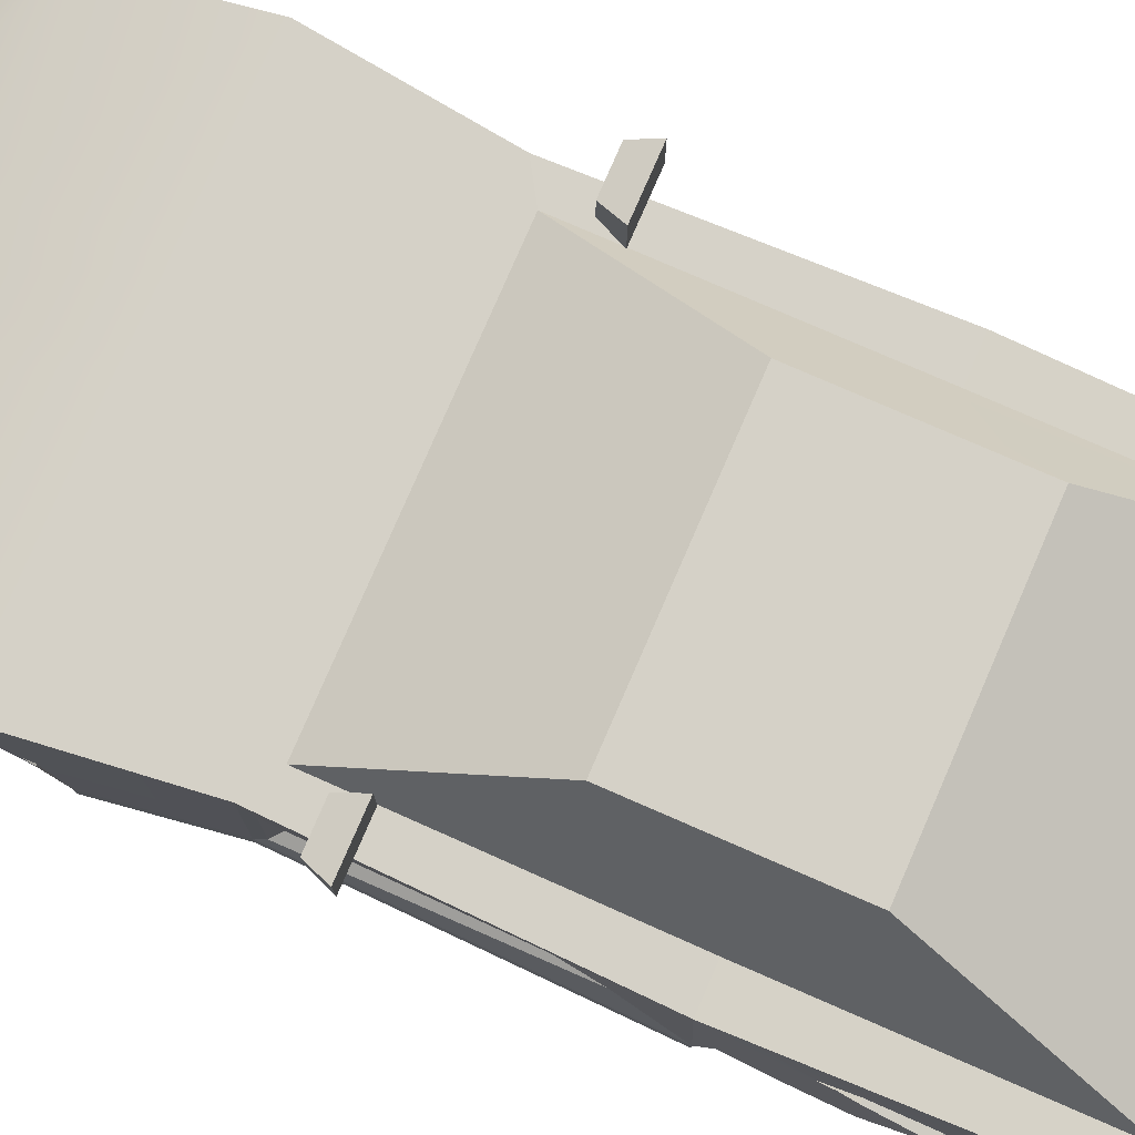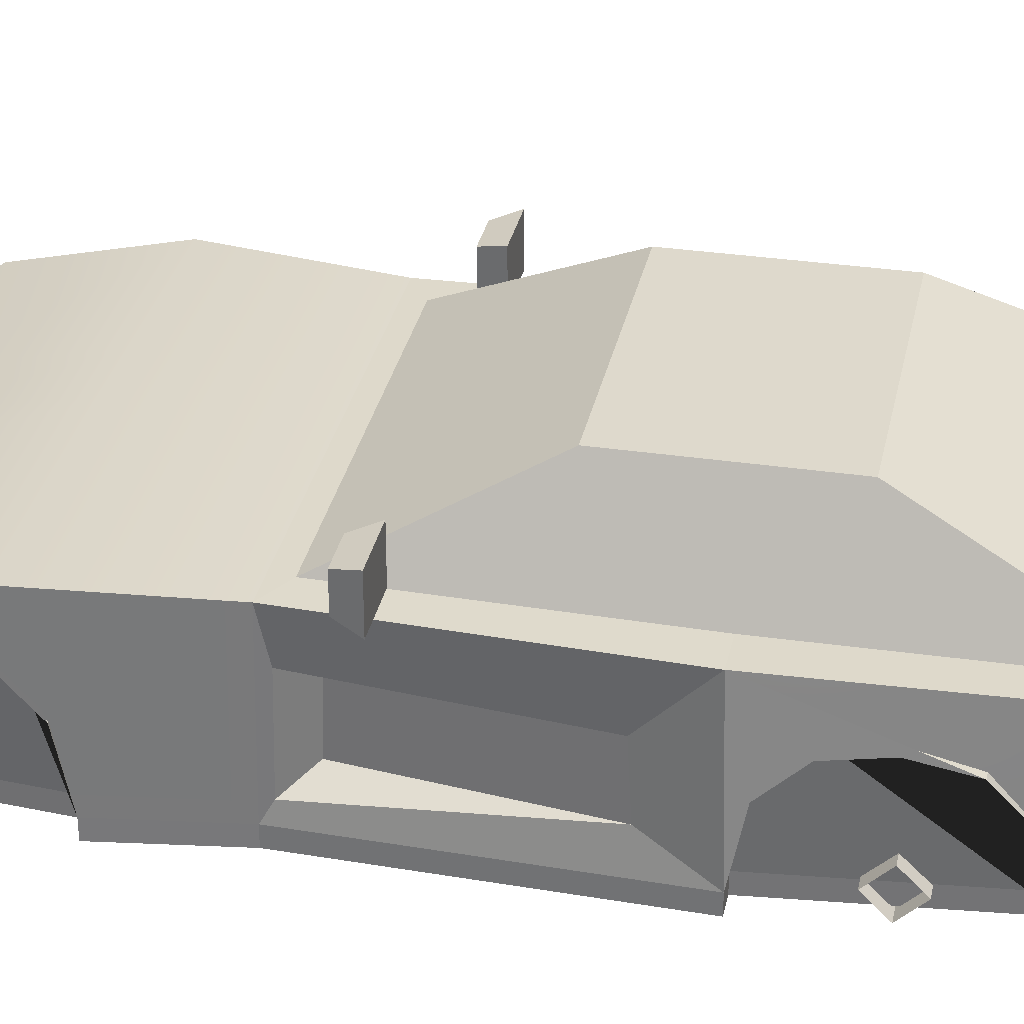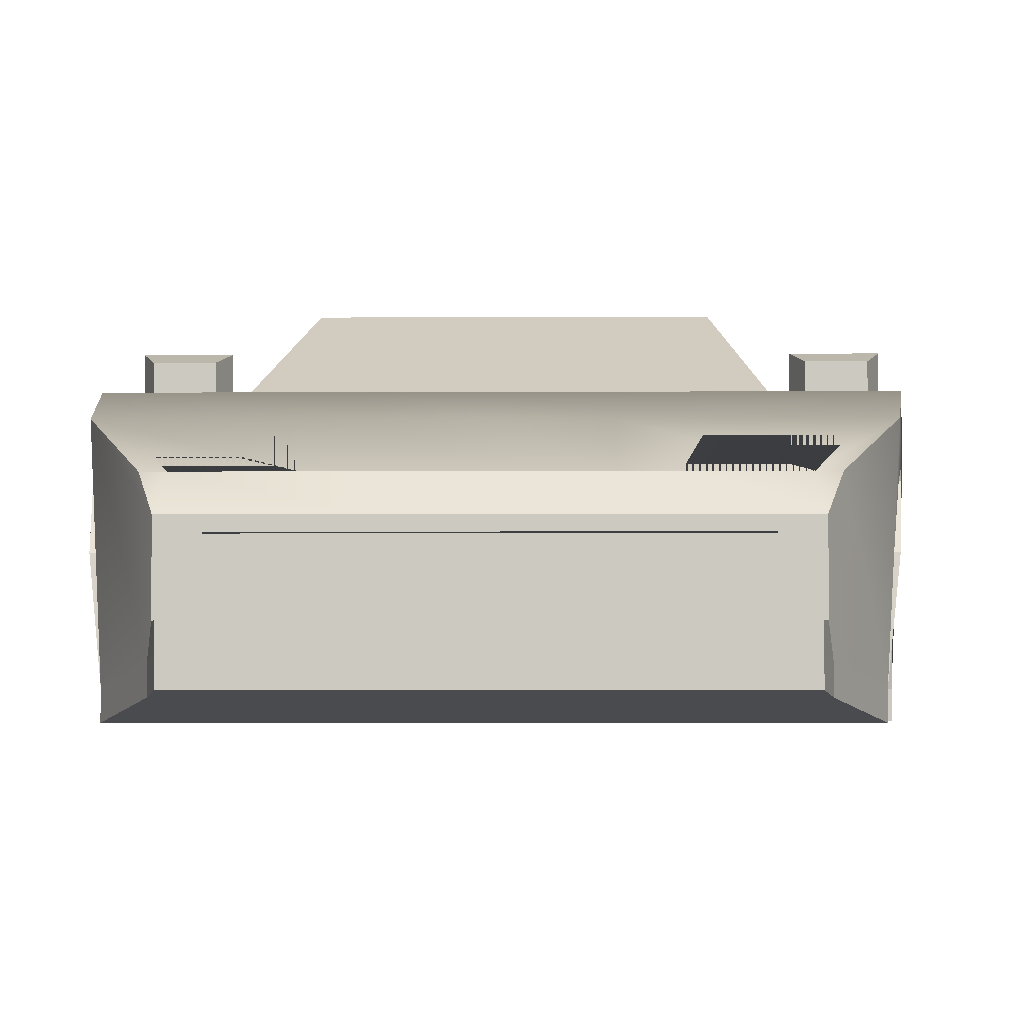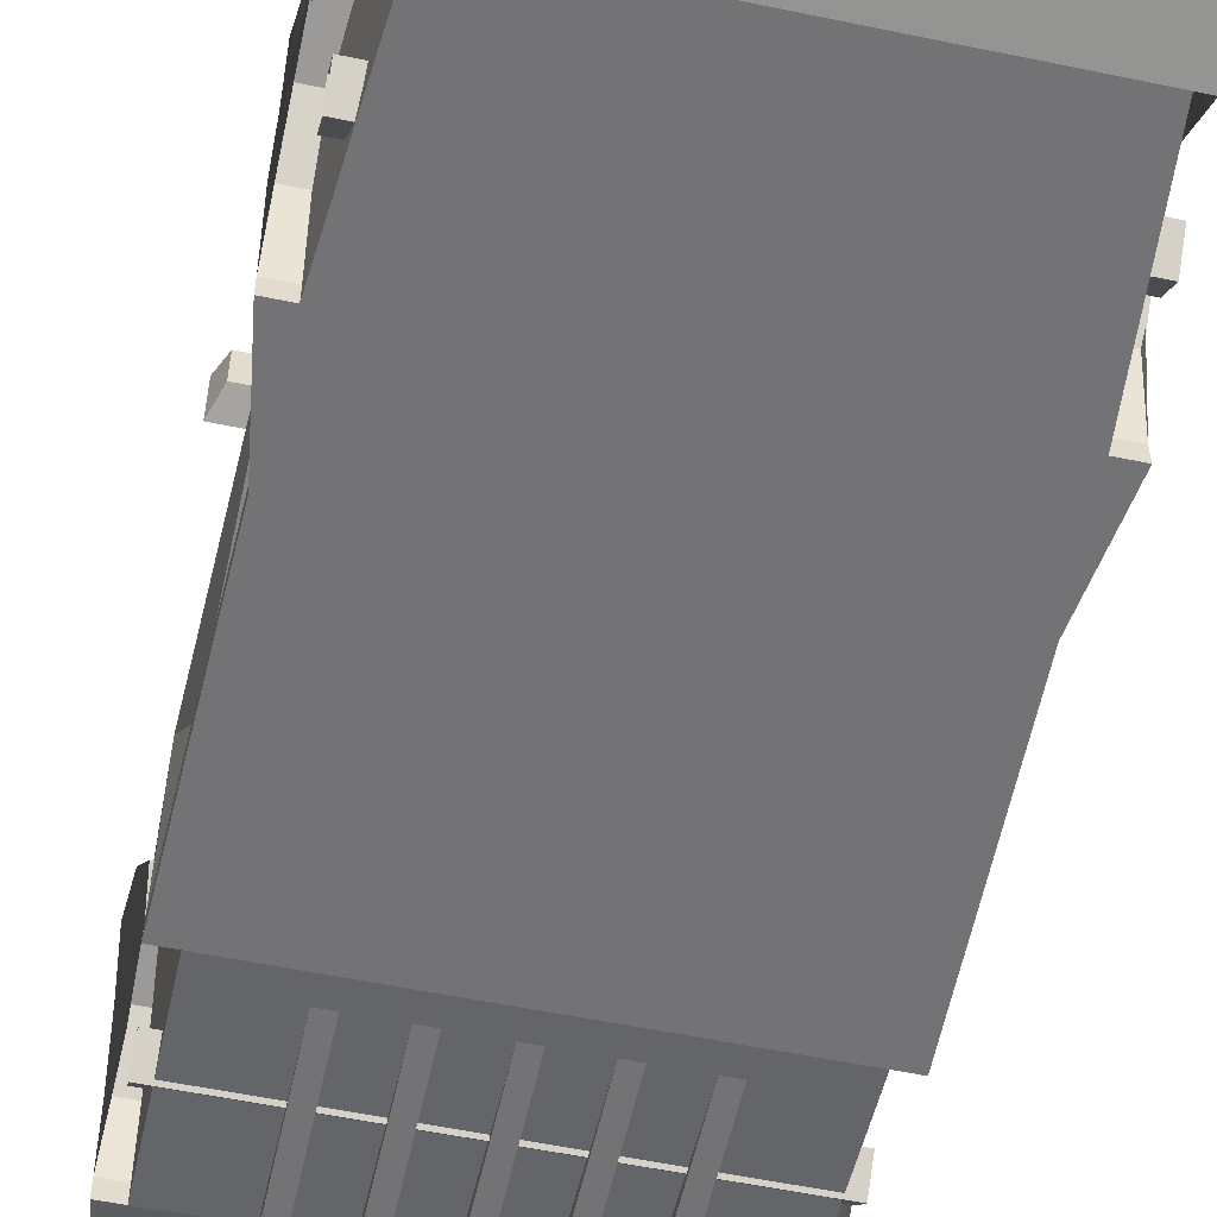
<metadata>
{"format":"obj","ext":"obj","renderer":"f3d","projection":"perspective","resolution":1024,"background":"white","views":[{"elev":78.7,"azim":113.5,"up":"+Y"},{"elev":32.1,"azim":101.7,"up":"+Y"},{"elev":-3.2,"azim":1.3,"up":"+Y"},{"elev":-56.0,"azim":-12.3,"up":"+Y"}]}
</metadata>
<code>
v -1.756 2.201 0.2991
v -1.691 2.146 0.4739
v -1.396 2.146 0.4739
v -1.331 2.201 0.2991
v -1.352 2.184 0.2991
v -1.735 2.184 0.2991
v -1.756 1.839 0.2991
v -1.691 1.894 0.4739
v -1.396 1.894 0.4739
v -1.331 1.839 0.2991
v -1.735 1.857 0.2991
v -1.352 1.857 0.2991
v 1.756 2.201 0.2991
v 1.331 2.201 0.2991
v 1.396 2.146 0.4739
v 1.691 2.146 0.4739
v 1.756 1.839 0.2991
v 1.691 1.894 0.4739
v 1.735 2.184 0.2991
v 1.352 2.184 0.2991
v 1.331 1.839 0.2991
v 1.396 1.894 0.4739
v 1.735 1.857 0.2991
v 1.352 1.857 0.2991
v 1.571 0.6558 2.307
v -1.571 0.6558 2.307
v 1.571 0.8201 2.471
v -1.571 0.8201 2.471
v 1.571 0.6558 2.636
v -1.571 0.6558 2.636
v 1.571 0.4916 2.471
v -1.571 0.4916 2.471
v 1.571 0.6557 -2.25
v -1.571 0.6557 -2.25
v 1.571 0.8202 -2.086
v -1.571 0.8202 -2.086
v 1.571 0.6557 -1.921
v -1.571 0.6557 -1.921
v 1.571 0.4912 -2.086
v -1.571 0.4912 -2.086
v -1.253 0.7178 3.886
v -1.253 0.8398 3.886
v -1.298 0.6897 3.738
v -1.278 0.8398 3.779
v 0 0.7178 3.886
v 0 0.8398 3.886
v 0 0.8398 3.779
v -1.564 1.834 0.863
v -1.688 0.5918 1.727
v -1.702 1.126 1.828
v -1.705 1.424 2.104
v -1.669 1.513 2.482
v -1.633 1.424 2.859
v -1.607 1.126 3.135
v -1.544 0.5918 3.236
v -1.39 0.5918 3.236
v -1.52 0.5918 1.727
v 1.253 0.7178 3.886
v 1.253 0.8398 3.886
v 1.278 0.8398 3.779
v 0 1.834 0.863
v -1.634 0.709 -2.832
v -1.643 1.127 -2.731
v -1.669 1.424 -2.454
v -1.705 1.513 -2.076
v -1.687 1.424 -1.698
v -1.647 1.127 -1.422
v -1.632 0.5917 -1.321
v -1.533 1.126 1.828
v -1.535 1.424 2.104
v -1.503 1.513 2.482
v -1.47 1.424 2.859
v -1.447 1.126 3.135
v -1.47 0.5917 -1.321
v -1.471 0.709 -2.832
v 1.298 0.6897 3.738
v 1.564 1.834 0.863
v -1.287 1.83 -3.831
v -1.272 1.052 -3.831
v -1.48 1.127 -2.731
v -1.503 1.424 -2.454
v -1.536 1.513 -2.076
v -1.519 1.424 -1.698
v -1.483 1.127 -1.422
v 0 1.052 -3.831
v 1.544 0.5918 3.236
v 1.607 1.126 3.135
v 1.633 1.424 2.859
v 1.669 1.513 2.482
v 1.705 1.424 2.104
v 1.702 1.126 1.828
v 1.688 0.5918 1.727
v 0 1.829 -3.831
v 1.52 0.5918 1.727
v 1.39 0.5918 3.236
v 1.447 1.126 3.135
v 1.47 1.424 2.859
v 1.503 1.513 2.482
v 1.535 1.424 2.104
v 1.533 1.126 1.828
v 1.632 0.5917 -1.321
v 1.647 1.127 -1.422
v 1.687 1.424 -1.698
v 1.705 1.513 -2.076
v 1.669 1.424 -2.454
v 1.643 1.127 -2.731
v 1.634 0.709 -2.832
v 1.471 0.709 -2.832
v 1.47 0.5917 -1.321
v 1.272 1.052 -3.831
v 1.287 1.83 -3.831
v 1.483 1.127 -1.422
v 1.519 1.424 -1.698
v 1.536 1.513 -2.076
v 1.503 1.424 -2.454
v 1.48 1.127 -2.731
v 1.276 1.347 -3.831
v 0 1.349 -3.831
v -1.276 1.347 -3.831
v 0.912 1.347 -3.831
v 0.9093 1.052 -3.831
v -0.912 1.347 -3.831
v -0.9093 1.052 -3.831
v 1.163 0.8908 3.779
v 1.163 1.243 3.779
v 0 1.243 3.779
v 0 0.8908 3.779
v -1.163 1.243 3.779
v -1.163 0.8908 3.779
v 1.088 0.9569 3.779
v 1.088 1.176 3.779
v 0 1.176 3.779
v 0 0.9569 3.779
v -1.088 1.176 3.779
v -1.088 0.9569 3.779
v 1.141 0.9569 3.65
v 1.141 1.176 3.65
v 0 1.176 3.65
v 0 0.9569 3.65
v -1.141 1.176 3.65
v -1.141 0.9569 3.65
v -1.278 1.243 3.779
v 0 1.415 3.633
v 1.278 1.243 3.779
v -1.24 1.415 3.633
v -0.7301 1.415 3.633
v -1.397 1.577 3.287
v -0.8224 1.577 3.287
v 0.7301 1.415 3.633
v 1.24 1.415 3.633
v 0.8224 1.577 3.287
v 1.397 1.577 3.287
v 1.575 1.823 -3.284
v 0 1.823 -3.284
v -1.575 1.823 -3.284
v -1.708 1.86 2.073
v 0 1.86 2.073
v 1.708 1.86 2.073
v 1.609 1.661 3.107
v 0 1.661 3.107
v -1.609 1.661 3.107
v -1.348 1.415 3.633
v 1.348 1.415 3.633
v -1.567 0.5918 0.8822
v 1.567 0.5918 0.8822
v -1.627 1.834 -1.284
v 1.627 1.812 -1.284
v 1.255 1.476 -3.831
v 0.8459 1.476 -3.831
v 0.8498 1.723 -3.831
v 1.261 1.722 -3.831
v -1.261 1.722 -3.831
v -0.8498 1.722 -3.831
v -0.8459 1.476 -3.831
v -1.255 1.476 -3.831
v 1.257 1.55 -3.831
v 0.847 1.55 -3.831
v -0.8471 1.55 -3.831
v -1.257 1.55 -3.831
v -1.176 1.886 -3.886
v -1.391 1.651 -3.539
v -1.176 1.963 -3.771
v -1.391 1.784 -3.39
v 1.176 1.963 -3.771
v 1.391 1.784 -3.39
v 1.176 1.886 -3.886
v 1.391 1.651 -3.539
v -0.7921 0.4675 -3.802
v -0.7921 0.4675 -1.204
v -0.7921 1.108 -3.802
v -0.7921 1.108 -1.204
v -0.9133 1.108 -3.802
v -0.9133 1.108 -1.204
v -0.9133 0.4675 -3.802
v -0.9133 0.4675 -1.204
v -0.3682 0.4675 -3.802
v -0.3682 0.4675 -1.204
v -0.3682 1.108 -3.802
v -0.3682 1.108 -1.204
v -0.4894 1.108 -3.802
v -0.4894 1.108 -1.204
v -0.4894 0.4675 -3.802
v -0.4894 0.4675 -1.204
v -0.05571 0.4675 -3.802
v -0.05571 0.4675 -1.204
v -0.05571 1.108 -3.802
v -0.05571 1.108 -1.204
v 0.06554 1.108 -3.802
v 0.06555 1.108 -1.204
v 0.06554 0.4675 -3.802
v 0.06555 0.4675 -1.204
v 0.7921 0.4675 -3.802
v 0.7921 0.4675 -1.204
v 0.7921 1.108 -3.802
v 0.7921 1.108 -1.204
v 0.9133 1.108 -3.802
v 0.9133 1.108 -1.204
v 0.9133 0.4675 -3.802
v 0.9133 0.4675 -1.204
v 0.3682 0.4675 -3.802
v 0.3682 0.4675 -1.204
v 0.3682 1.108 -3.802
v 0.3682 1.108 -1.204
v 0.4894 1.108 -3.802
v 0.4894 1.108 -1.204
v 0.4894 0.4675 -3.802
v 0.4894 0.4675 -1.204
v 1.555 0.7395 0.8012
v 1.553 1.482 0.7865
v 1.569 0.8628 -0.8783
v 1.565 1.35 -0.8502
v -1.553 1.482 0.7865
v -1.555 0.7395 0.8012
v -1.565 1.359 -0.8502
v -1.569 0.8628 -0.8783
v 1.364 0.8628 0.6187
v 1.362 1.359 0.6041
v -1.362 1.359 0.6041
v -1.364 0.8628 0.6187
v -1.269 1.888 0.6234
v -0.9818 2.367 -0.3027
v 0 1.888 0.6234
v 0 2.367 -0.3027
v 1.269 1.888 0.6234
v 0.9818 2.367 -0.3027
v 0 2.47 -0.5036
v -0.9693 2.47 -0.5036
v 0 2.47 -1.839
v -0.9693 2.47 -1.839
v 0.9669 2.47 -0.5036
v 0.9669 2.47 -1.839
v 0 2.372 -2.058
v -0.8961 2.372 -2.058
v 0 1.846 -3.234
v -1.194 1.845 -3.236
v 1.194 1.845 -3.236
v 0.8961 2.372 -2.058
v -1.298 1.908 0.281
v -1.259 1.974 -1.332
v -1.019 2.385 -0.5443
v -1.047 2.337 -1.538
v 1.285 1.907 0.2847
v 1.015 2.386 -0.5428
v 1.248 1.973 -1.335
v 1.042 2.337 -1.539
v -1.34 1.836 0.7241
v 0 1.836 0.7241
v 1.325 1.836 0.7241
v -1.34 1.836 -1.284
v -1.34 1.823 -3.284
v 1.34 1.811 -1.284
v 1.34 1.823 -3.284
v -1.584 0.8807 -3.284
v 1.584 0.8807 -3.284
v -1.042 2.347 -1.34
v -1.267 1.961 -1.009
v 1.037 2.347 -1.34
v 1.255 1.96 -1.011
v 0 1.684 -3.831
v 0 1.5 -3.831
v 0.48 1.661 3.107
v 0.48 1.86 2.073
v 0.48 1.834 0.863
v 0.48 1.836 0.7241
v 0.48 1.888 0.6234
v 0.48 2.367 -0.3027
v 0.48 2.47 -0.5036
v 0.48 2.47 -1.839
v 0.48 2.372 -2.058
v 0.48 1.845 -3.235
v 0.48 1.823 -3.284
v -0.4833 1.661 3.107
v -0.4833 1.86 2.073
v -0.4833 1.834 0.863
v -0.4833 1.836 0.7241
v -0.4833 1.888 0.6234
v -0.4833 2.367 -0.3027
v -0.4833 2.47 -0.5036
v -0.4833 2.47 -1.839
v -0.4833 2.372 -2.058
v -0.4833 1.845 -3.235
v -0.4833 1.823 -3.284
v -0.4833 1.415 3.633
v -0.4833 1.243 3.779
v -0.4833 0.8908 3.779
v -0.4833 0.8398 3.779
v -0.4833 0.8398 3.886
v -0.4833 0.7178 3.886
v 0.48 1.415 3.633
v 0.48 1.243 3.779
v 0.48 0.8908 3.779
v 0.48 0.8398 3.779
v 0.48 0.8398 3.886
v 0.48 0.7178 3.886
v 0.48 1.83 -3.831
v 0.48 1.684 -3.831
v -0.4833 1.83 -3.831
v -0.4833 1.684 -3.831
v -0.4833 1.5 -3.831
v -0.4833 1.347 -3.831
v 0.48 1.5 -3.831
v 0.48 1.347 -3.831
v -0.395 1.684 -3.831
v -0.395 1.5 -3.831
v 0.395 1.684 -3.831
v 0.395 1.5 -3.831
v -1.39 0.4527 3.236
v 1.39 0.4527 3.236
v 1.544 0.4527 3.236
v 1.298 0.5506 3.738
v 1.253 0.5787 3.886
v 0.48 0.5787 3.886
v 0 0.5787 3.886
v -0.4833 0.5787 3.886
v -1.253 0.5787 3.886
v -1.298 0.5506 3.738
v -1.544 0.4527 3.236
v -1.584 0.7416 -3.284
v -1.133 0.7416 -3.284
v -1.168 0.5699 -2.832
v -1.471 0.5699 -2.832
v -1.634 0.5699 -2.832
v 1.52 0.4527 1.727
v -1.52 0.4527 1.727
v -1.688 0.4527 1.727
v -1.567 0.4527 0.8822
v 1.567 0.4527 0.8822
v 1.688 0.4527 1.727
v 1.47 0.4527 -1.321
v -1.47 0.4527 -1.321
v 1.168 0.5699 -2.832
v 1.471 0.5699 -2.832
v -1.632 0.4527 -1.321
v 1.632 0.4527 -1.321
v 1.133 0.7416 -3.284
v 1.584 0.7416 -3.284
v 1.634 0.5699 -2.832
v -0.9093 0.9133 -3.831
v -1.272 0.9133 -3.831
v 0.9093 0.9133 -3.831
v 0 0.9133 -3.831
v 1.272 0.9133 -3.831
f 1 2 3 4
f 1 4 5 6
f 7 8 2 1
f 2 8 9 3
f 4 3 9 10
f 7 1 6 11
f 4 10 12 5
f 11 6 5 12
f 8 7 10 9
f 10 7 11 12
f 13 14 15 16
f 17 13 16 18
f 13 19 20 14
f 14 21 22 15
f 16 15 22 18
f 18 22 21 17
f 17 23 19 13
f 23 24 20 19
f 14 20 24 21
f 21 24 23 17
f 25 26 28 27
f 27 28 30 29
f 29 30 32 31
f 31 32 26 25
f 33 34 36 35
f 35 36 38 37
f 37 38 40 39
f 39 40 34 33
f 313 314 58 59
f 43 41 42 44
f 306 307 46 47
f 327 328 329 330 331 332 333 334 335 336 337
f 312 313 59 60
f 156 293 294 48
f 50 49 57 69
f 51 50 69 70
f 52 51 70 71
f 53 52 71 72
f 54 53 72 73
f 55 54 73 56
f 72 71 70 69 57 56 73
f 76 60 59 58
f 136 137 138 139
f 61 157 282 283
f 241 240 296 297
f 49 50 51 52 156 48 164
f 63 62 75 80
f 64 63 80 81
f 65 64 81 82
f 66 65 82 83
f 67 66 83 84
f 68 67 84 74
f 83 82 81 80 75 74 84
f 172 173 178 179
f 87 86 95 96
f 88 87 96 97
f 89 88 97 98
f 90 89 98 99
f 91 90 99 100
f 92 91 100 94
f 243 242 285 286
f 247 298 299 249
f 99 98 97 96 95 94 100
f 158 89 90 91 92 165 77
f 287 288 248 246
f 253 300 301 255
f 176 177 170 171
f 289 290 254 252
f 103 102 112 113
f 104 103 113 114
f 115 114 113 112 109 108 116
f 102 101 109 112
f 105 104 114 115
f 106 105 115 116
f 107 106 116 108
f 338 339 340 341 342
f 344 343 328 327
f 344 345 346 347 348 343
f 349 350 341 340 351 352
f 139 138 140 141
f 45 46 307 308
f 85 118 322 120 121
f 119 122 123 79
f 121 120 117 110
f 123 122 320 118 85
f 151 149 150 152
f 311 312 60 124
f 147 145 146 148
f 305 306 47 127
f 124 125 131 130
f 125 310 126 132 131
f 127 311 124 130 133
f 126 304 128 134 132
f 128 129 135 134
f 129 305 127 133 135
f 130 131 137 136
f 131 132 138 137
f 133 130 136 139
f 132 134 140 138
f 134 135 141 140
f 135 133 139 141
f 142 44 129 128
f 60 144 125 124
f 292 303 143 160
f 303 304 126 143
f 150 163 159 281 309 149 151 152
f 275 276 258 260
f 277 278 264 265
f 93 154 291 315
f 155 270 302 317 78
f 161 55 43 44 142 162
f 86 159 163 144 60 76
f 89 158 159 86 87 88
f 281 282 157 160
f 292 293 156 161
f 156 52 53 54 55 161
f 144 163 150 149 309 310 125
f 62 155 273
f 347 346 353 350 349 354
f 237 236 230 231
f 247 266 240 241
f 266 295 296 240
f 297 298 247 241
f 242 267 284 285
f 268 250 245 244
f 286 287 246 243
f 270 269 259
f 266 247 260 258
f 247 249 261 275 260
f 249 270 259 261
f 250 268 262 263
f 268 271 264 278 262
f 272 251 265 264
f 251 250 263 277 265
f 249 299 300 253
f 301 302 270 255
f 270 249 253 255
f 251 272 256 257
f 290 291 154 254
f 252 248 288 289
f 239 238 234 235
f 259 269 266 258 276
f 167 101 102 103 104 105 106 107 153
f 264 271 272
f 153 107 274
f 68 166 155 62 63 64 65 66 67
f 339 355 351 340
f 352 351 355 356 357
f 111 117 168 176 171
f 78 317 173 172
f 174 320 122 119 175
f 119 78 172 179 175
f 168 169 177 176
f 179 178 174 175
f 180 181 183 182
f 182 183 185 184
f 184 185 187 186
f 181 180 186 187
f 181 187 185 183
f 186 180 182 184
f 188 190 191 189
f 190 192 193 191
f 192 194 195 193
f 194 188 189 195
f 189 191 193 195
f 194 192 190 188
f 196 198 199 197
f 198 200 201 199
f 200 202 203 201
f 202 196 197 203
f 197 199 201 203
f 202 200 198 196
f 204 205 207 206
f 206 207 209 208
f 208 209 211 210
f 210 211 205 204
f 205 211 209 207
f 210 204 206 208
f 212 213 215 214
f 214 215 217 216
f 216 217 219 218
f 218 219 213 212
f 213 219 217 215
f 218 212 214 216
f 220 221 223 222
f 222 223 225 224
f 224 225 227 226
f 226 227 221 220
f 221 227 225 223
f 226 220 222 224
f 77 165 228 229
f 165 101 230 228
f 101 167 231 230
f 167 77 229 231
f 164 48 232 233
f 48 166 234 232
f 166 68 235 234
f 68 164 233 235
f 229 228 236 237
f 228 230 236
f 231 229 237
f 233 232 238 239
f 232 234 238
f 235 233 239
f 48 294 295 266
f 267 61 283 284
f 155 166 269 270
f 77 167 271 268
f 166 48 266 269
f 167 153 272 271
f 273 155 78 119 79
f 358 339 338 359
f 360 355 339 358 361
f 356 355 360 362
f 153 274 110 117 111
f 259 276 275 261
f 263 262 278 277
f 158 282 281 159
f 283 282 158 77
f 284 283 77 268
f 285 284 268 244
f 286 285 244 245
f 250 287 286 245
f 250 251 288 287
f 289 288 251 257
f 257 256 290 289
f 272 291 290 256
f 160 157 293 292
f 294 293 157 61
f 295 294 61 267
f 296 295 267 242
f 297 296 242 243
f 243 246 298 297
f 299 298 246 248
f 300 299 248 252
f 301 300 252 254
f 254 154 302 301
f 146 303 292 161 162 145 147 148
f 145 162 142 128 304 303 146
f 44 306 305 129
f 44 42 307 306
f 308 307 42 41
f 309 281 160 143
f 310 309 143 126
f 127 47 312 311
f 47 46 313 312
f 46 45 314 313
f 315 291 272 153 111
f 315 111 171 170
f 317 302 154 93
f 317 93 279 323 318
f 320 319 324 280 118
f 168 117 120 322 169
f 315 316 325 279 93
f 322 118 280 326 321
f 279 325 326 280
f 318 323 324 319
f 177 169 322 321 316 315 170
f 178 173 317 318 319 320 174
f 324 323 279 280
f 326 325 316 321
f 95 86 329 328
f 86 76 330 329
f 76 58 331 330
f 58 314 332 331
f 314 45 333 332
f 45 308 334 333
f 308 41 335 334
f 41 43 336 335
f 43 55 337 336
f 55 56 327 337
f 75 62 342 341
f 62 273 338 342
f 94 95 328 343
f 56 57 344 327
f 57 49 345 344
f 49 164 346 345
f 165 92 348 347
f 92 94 343 348
f 74 75 341 350
f 108 109 349 352
f 164 68 353 346
f 68 74 350 353
f 109 101 354 349
f 101 165 347 354
f 274 107 357 356
f 107 108 352 357
f 273 79 359 338
f 79 123 358 359
f 123 85 361 358
f 85 121 360 361
f 121 110 362 360
f 110 274 356 362

</code>
